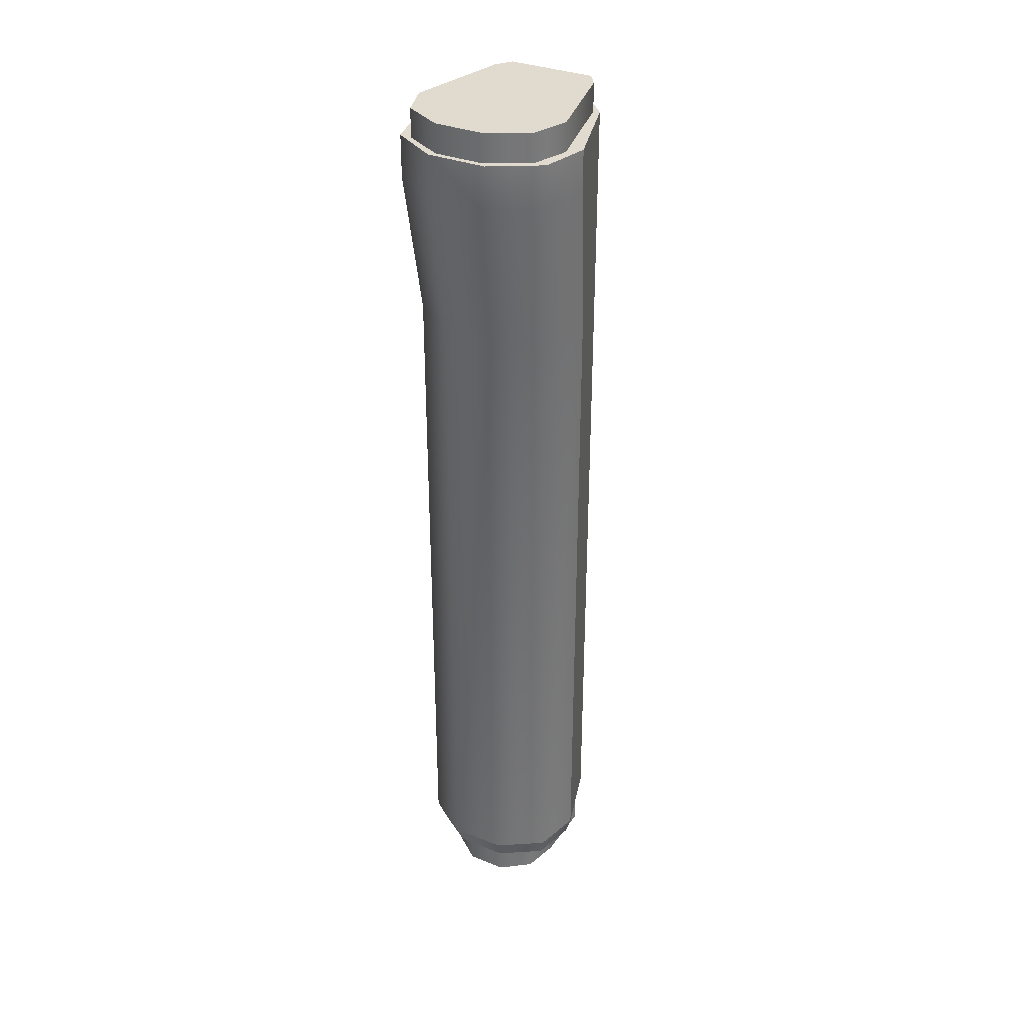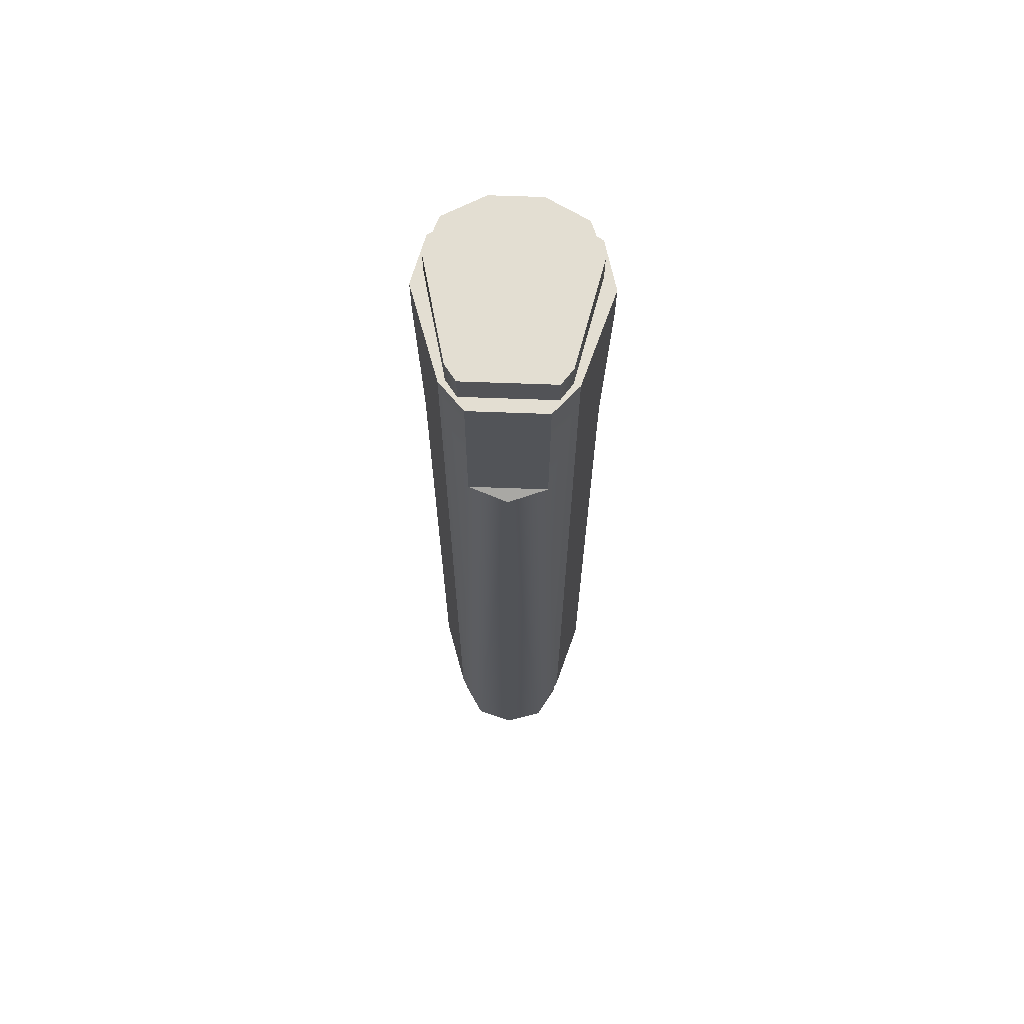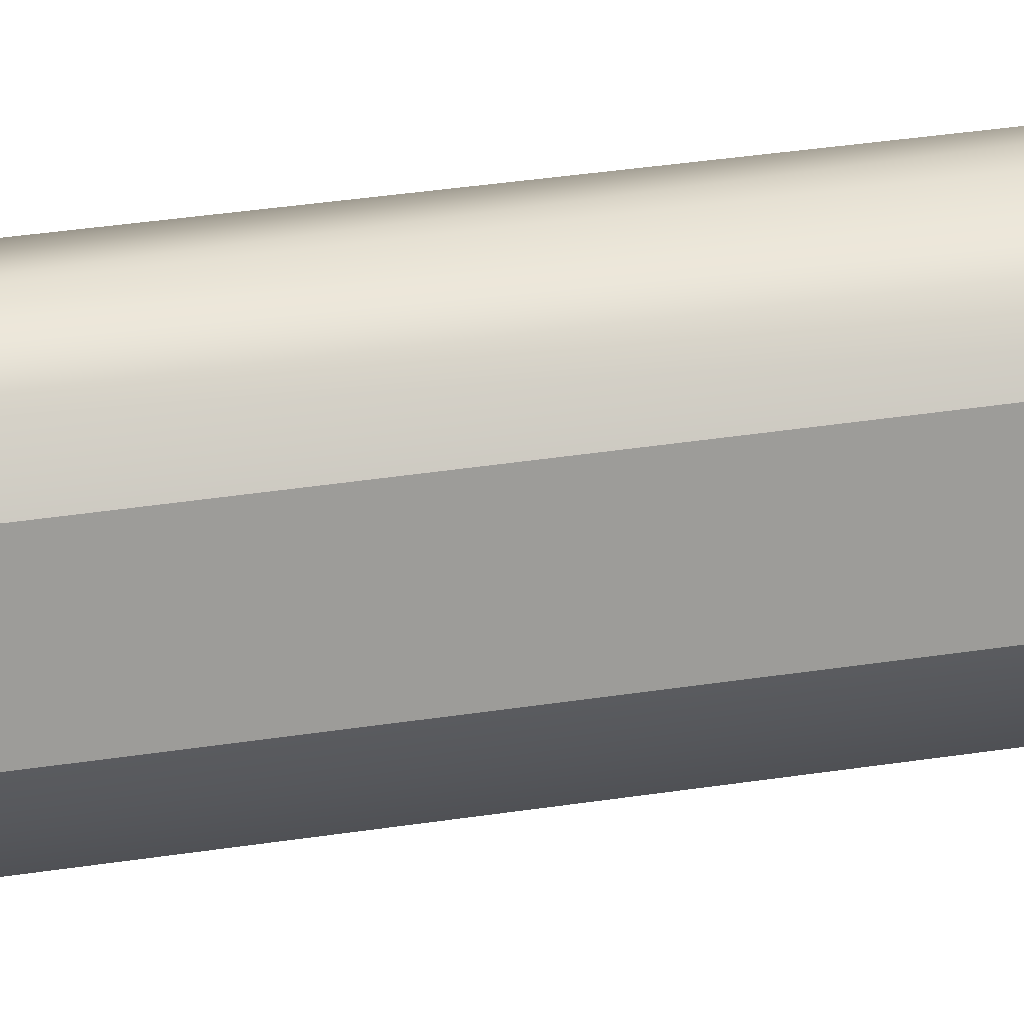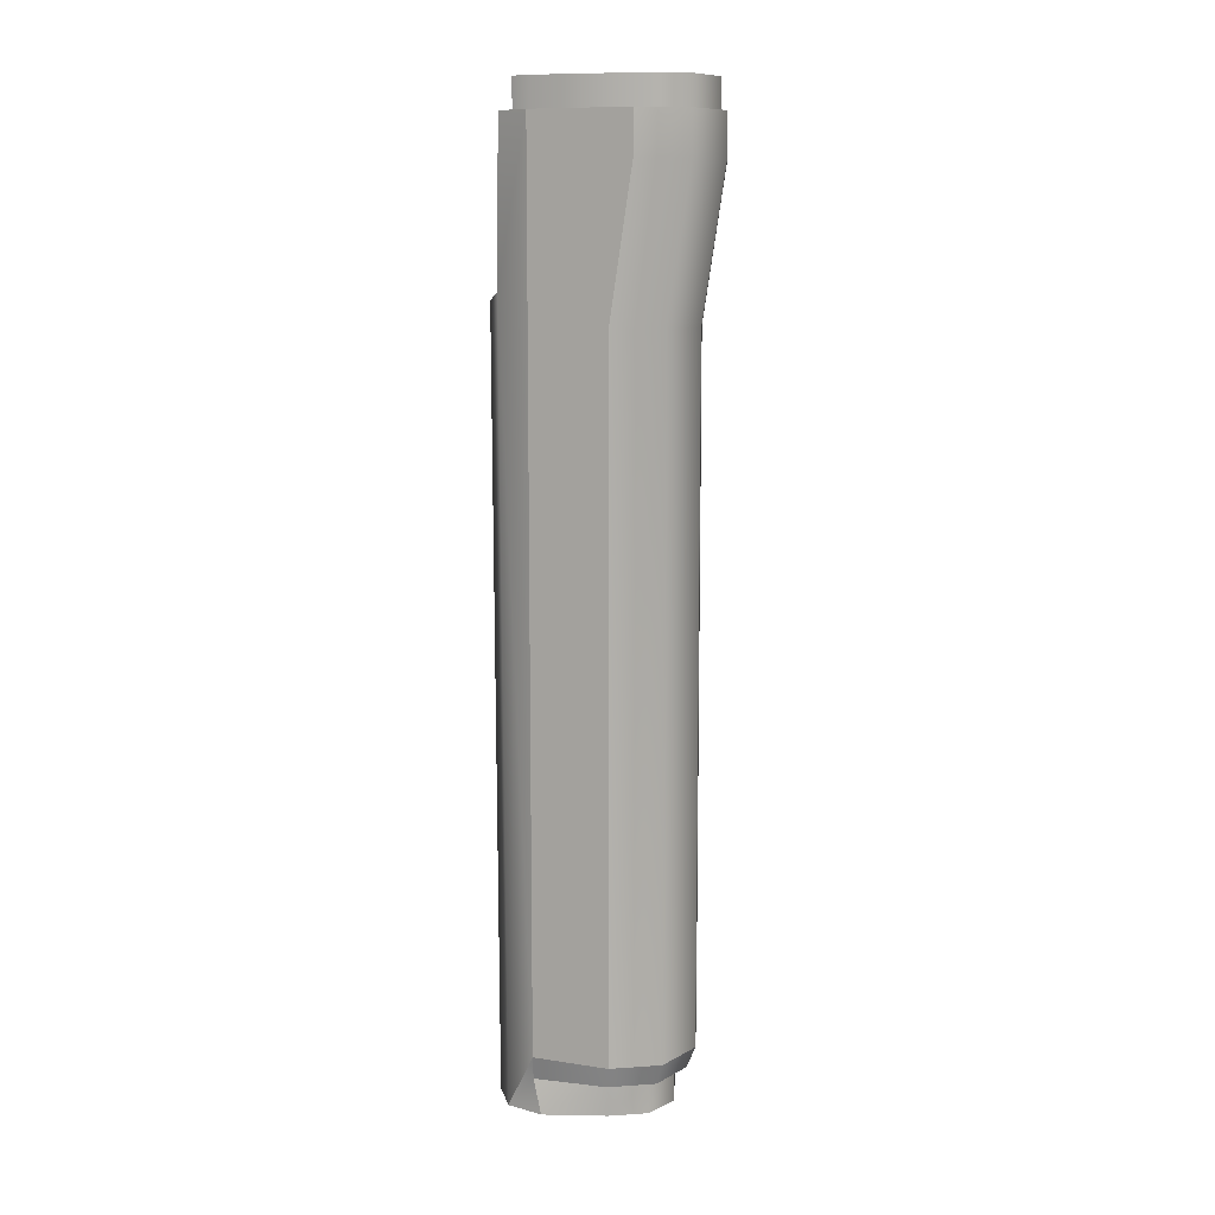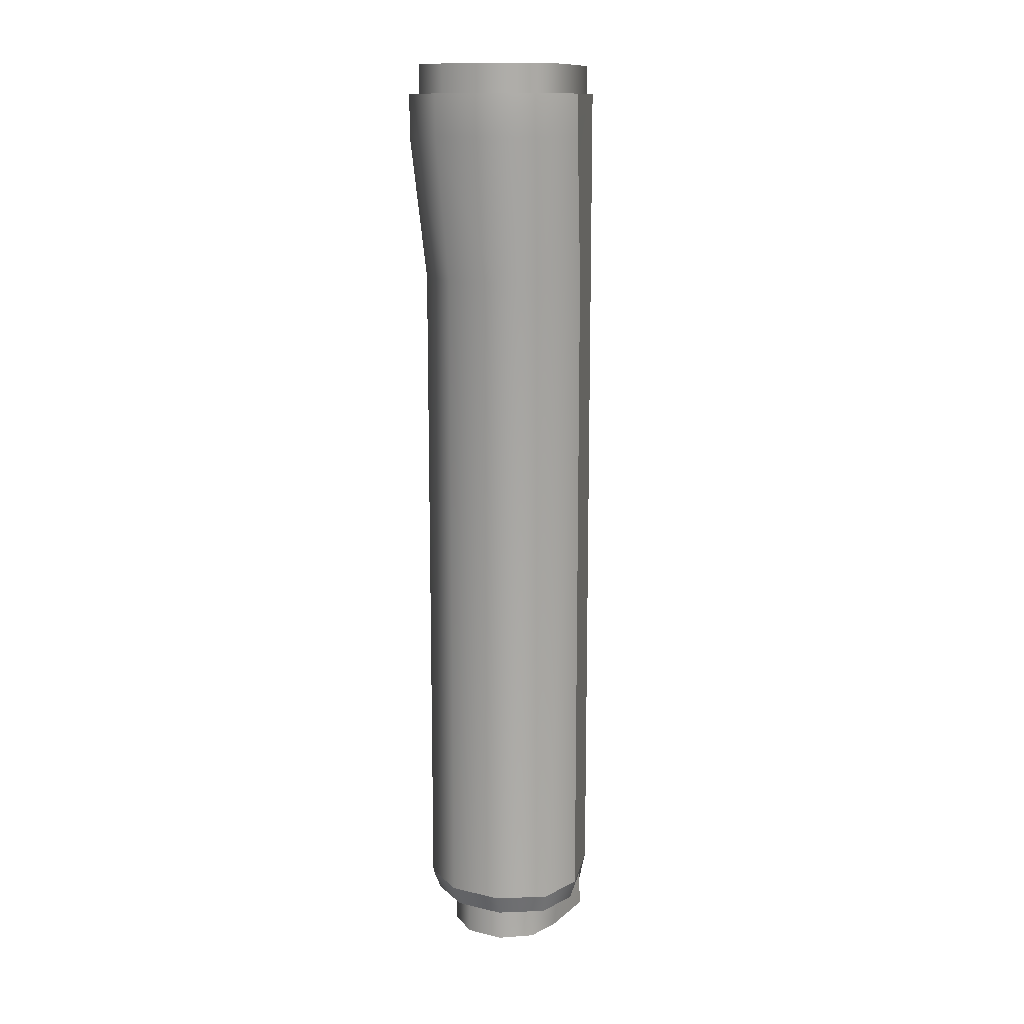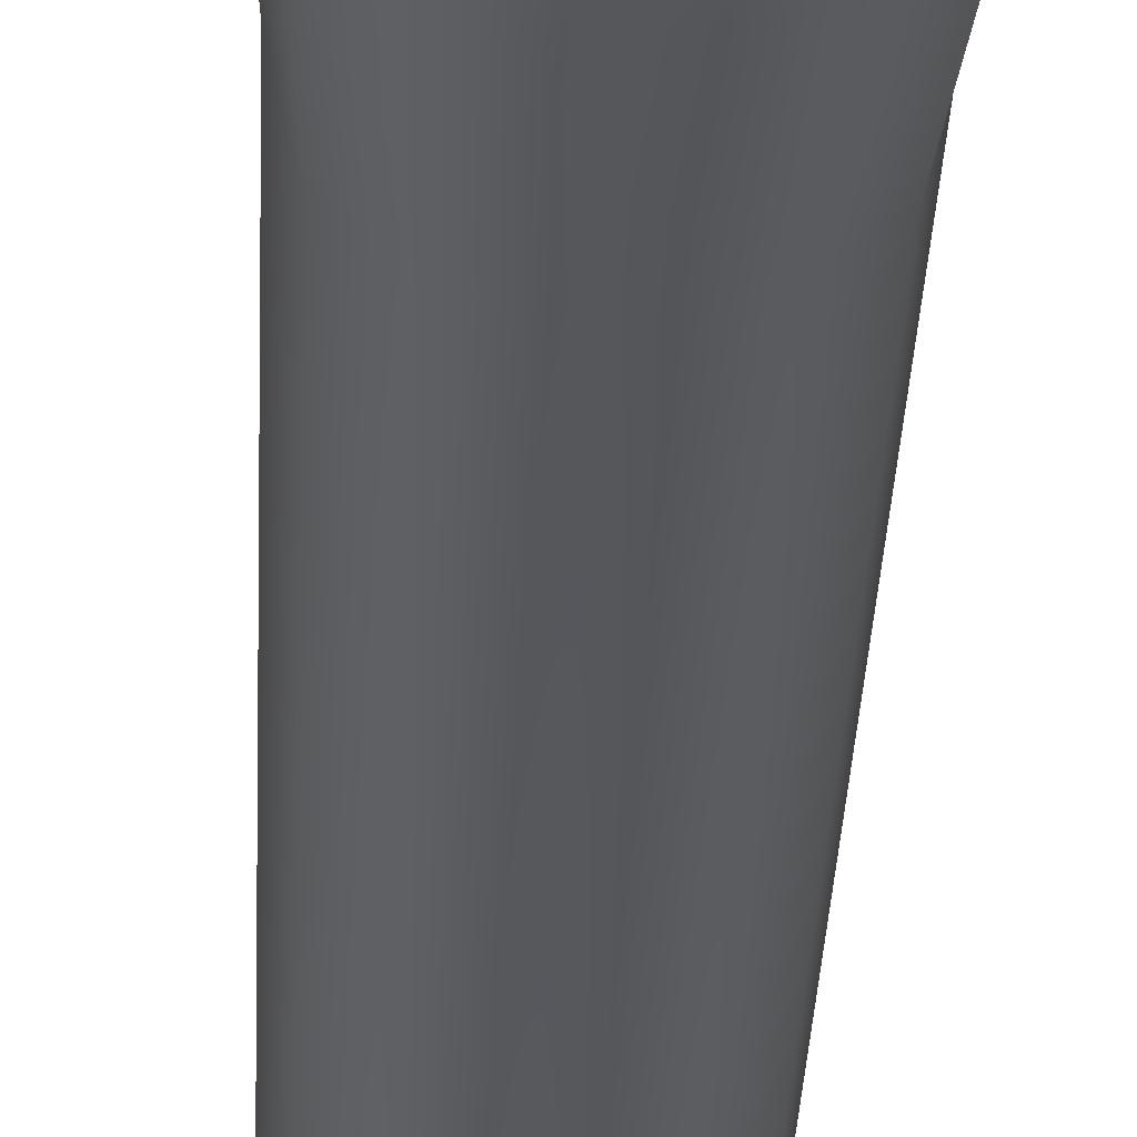
<metadata>
{"format":"obj","ext":"obj","renderer":"f3d","projection":"perspective","resolution":1024,"background":"white","views":[{"elev":33.5,"azim":-151.3,"up":"+Y"},{"elev":67.6,"azim":2.1,"up":"+Y"},{"elev":38.1,"azim":-101.0,"up":"+Z"},{"elev":10.4,"azim":93.4,"up":"+Y"},{"elev":13.0,"azim":-151.5,"up":"+Y"},{"elev":-31.0,"azim":177.7,"up":"+Z"}]}
</metadata>
<code>
g handguard_svd_izhmash_svd_s_std_LOD1
v 0.02314 0.00852 -0.01085
v 0.0192 0.008523 -0.02207
v 0.02314 -7.935e-06 -0.01085
v 0.0192 -7.935e-06 -0.02206
v 0.007333 0.008524 -0.02873
v 0.007333 -7.935e-06 -0.02872
v -0.007333 0.008524 -0.02873
v -0.007333 -7.935e-06 -0.02872
v -0.0192 0.008523 -0.02207
v -0.0192 -7.935e-06 -0.02206
v -0.02314 0.00852 -0.01085
v -0.02314 -7.935e-06 -0.01085
v -0.01604 0.008512 0.02
v -0.01604 -7.935e-06 0.02001
v -0.01278 0.008511 0.0246
v -0.01278 -7.935e-06 0.0246
v 0.01604 -7.935e-06 0.02001
v 0.01604 0.008512 0.02
v 0.01278 -7.935e-06 0.0246
v 0.01278 0.008511 0.0246
v -0.01791 -0.2542 0.0205
v -0.0112 -0.2712 0.02806
v -0.01585 -0.2612 0.0205
v -0.0171 -0.2712 0.01834
v 0.0112 -0.2712 0.02806
v 0.01791 -0.2542 0.0205
v 0.01585 -0.2612 0.0205
v 0.0171 -0.2712 0.01834
v 0.0266 -0.01247 -0.007044
v 0.01791 -7.935e-06 0.0205
v 0.0266 -7.935e-06 -0.007044
v 0.0246 -0.05528 -0.0007396
v 0.01791 -0.2542 0.0205
v 0.0246 -0.2542 -0.0007396
v -0.01791 -7.935e-06 0.0205
v -0.0266 -0.01247 -0.007044
v -0.0266 -7.935e-06 -0.007044
v -0.0246 -0.05528 -0.0007396
v -0.01791 -0.2542 0.0205
v -0.0246 -0.2542 -0.0007396
v -0.01767 -0.2612 -0.0003136
v -0.02263 -0.2603 -0.0002289
v -0.01585 -0.2612 0.0205
v -0.01433 -0.2612 -0.01142
v -0.01953 -0.2603 -0.01368
v -0.007461 -0.2603 -0.02166
v -0.005824 -0.2612 -0.01802
v 0.005824 -0.2612 -0.01802
v 0.00746 -0.2603 -0.02166
v 0.01433 -0.2612 -0.01142
v 0.01953 -0.2603 -0.01368
v 0.02263 -0.2603 -0.0002289
v 0.01767 -0.2612 -0.0003136
v 0.01585 -0.2612 0.0205
v 0.0112 -0.2712 0.02806
v -0.0112 -0.2712 0.02806
v -2.76e-07 -0.2712 0.03138
v -0.0171 -0.2712 0.01834
v 0.0171 -0.2712 0.01834
v 0.01687 -0.2712 -0.0003136
v -0.01687 -0.2712 -0.0003136
v 0.01433 -0.2712 -0.01142
v -0.01433 -0.2712 -0.01142
v 0.005824 -0.2712 -0.01802
v -0.005824 -0.2712 -0.01802
v -0.01087 -0.04616 0.02903
v 0.01086 -0.04616 0.02903
v -2.426e-07 -0.04858 0.0322
v 0.01086 -0.04616 0.02903
v 0.01086 -7.935e-06 0.02846
v 0.01791 -7.935e-06 0.0205
v 0.01791 -0.2542 0.0205
v 0.0112 -0.2712 0.02806
v -2.426e-07 -0.04858 0.0322
v -2.76e-07 -0.2712 0.03138
v -0.0112 -0.2712 0.02806
v -0.01087 -0.04616 0.02903
v -0.01791 -0.2542 0.0205
v -0.01791 -7.935e-06 0.0205
v -0.01087 -7.935e-06 0.02846
v 0.008766 -7.935e-06 -0.03034
v 0.007333 -7.935e-06 -0.02872
v -0.008767 -7.935e-06 -0.03034
v -0.007333 -7.935e-06 -0.02872
v 0.0192 -7.935e-06 -0.02206
v 0.02295 -7.935e-06 -0.02166
v 0.02314 -7.935e-06 -0.01085
v 0.0266 -7.935e-06 -0.007044
v 0.01604 -7.935e-06 0.02001
v 0.01791 -7.935e-06 0.0205
v 0.01278 -7.935e-06 0.0246
v 0.01086 -7.935e-06 0.02846
v -0.0192 -7.935e-06 -0.02206
v -0.02295 -7.935e-06 -0.02166
v -0.02314 -7.935e-06 -0.01085
v -0.0266 -7.935e-06 -0.007044
v -0.01604 -7.935e-06 0.02001
v -0.01791 -7.935e-06 0.0205
v -0.01278 -7.935e-06 0.0246
v -0.01087 -7.935e-06 0.02846
v -0.02295 -0.01247 -0.02166
v -0.008767 -0.01247 -0.03034
v -0.02295 -7.935e-06 -0.02166
v -0.008767 -7.935e-06 -0.03034
v 0.008766 -0.01247 -0.03034
v 0.008766 -7.935e-06 -0.03034
v 0.02295 -0.01247 -0.02166
v 0.02295 -7.935e-06 -0.02166
v -0.008109 -0.05528 -0.02404
v 0.008109 -0.05528 -0.02404
v 0.008109 -0.2542 -0.02404
v 0.02123 -0.2542 -0.01536
v 0.02123 -0.05528 -0.01536
v -0.008109 -0.2542 -0.02404
v -0.02123 -0.05528 -0.01536
v -0.02123 -0.2542 -0.01536
v 0.0246 -0.2542 -0.0007396
v 0.0246 -0.05528 -0.0007396
v -0.0246 -0.05528 -0.0007396
v -0.0266 -0.01247 -0.007044
v -0.0266 -7.935e-06 -0.007044
v -0.0246 -0.2542 -0.0007396
v 0.0266 -0.01247 -0.007044
v 0.0266 -7.935e-06 -0.007044
v -0.008109 -0.2542 -0.02404
v -0.02123 -0.2542 -0.01536
v -0.007461 -0.2603 -0.02166
v -0.01953 -0.2603 -0.01368
v 0.00746 -0.2603 -0.02166
v 0.008109 -0.2542 -0.02404
v 0.02123 -0.2542 -0.01536
v 0.01953 -0.2603 -0.01368
v -0.0246 -0.2542 -0.0007396
v -0.02263 -0.2603 -0.0002289
v -0.01791 -0.2542 0.0205
v -0.01585 -0.2612 0.0205
v 0.0246 -0.2542 -0.0007396
v 0.02263 -0.2603 -0.0002289
v 0.01791 -0.2542 0.0205
v 0.01585 -0.2612 0.0205
v 0.01767 -0.2612 -0.0003136
v 0.01433 -0.2612 -0.01142
v 0.01687 -0.2712 -0.0003136
v 0.01433 -0.2712 -0.01142
v 0.0171 -0.2712 0.01834
v 0.01585 -0.2612 0.0205
v 0.005824 -0.2612 -0.01802
v 0.005824 -0.2712 -0.01802
v -0.005824 -0.2612 -0.01802
v -0.005824 -0.2712 -0.01802
v -0.01433 -0.2612 -0.01142
v -0.01433 -0.2712 -0.01142
v -0.01687 -0.2712 -0.0003136
v -0.01767 -0.2612 -0.0003136
v -0.0171 -0.2712 0.01834
v -0.01585 -0.2612 0.0205
v 0.0192 0.008523 -0.02207
v -0.0192 0.008523 -0.02207
v 0.007333 0.008524 -0.02873
v -0.007333 0.008524 -0.02873
v -0.02314 0.00852 -0.01085
v 0.02314 0.00852 -0.01085
v 0.01604 0.008512 0.02
v -0.01604 0.008512 0.02
v 0.01278 0.008511 0.0246
v -0.01278 0.008511 0.0246
v -0.01087 -0.04616 0.02903
v -0.01087 -7.935e-06 0.02846
v 0.01086 -0.04616 0.02903
v 0.01086 -7.935e-06 0.02846
v 0.01278 -7.935e-06 0.0246
v 0.01086 -7.935e-06 0.02846
v -0.01278 -7.935e-06 0.0246
v -0.01087 -7.935e-06 0.02846
v -0.01278 -7.935e-06 0.0246
v -0.01278 0.008511 0.0246
v 0.01278 -7.935e-06 0.0246
v 0.01278 0.008511 0.0246
g handguard_svd_izhmash_svd_s_std_LOD1_0
f 3 2 1
f 2 3 4
f 4 5 2
f 5 4 6
f 6 7 5
f 7 6 8
f 8 9 7
f 9 8 10
f 10 11 9
f 11 10 12
f 12 13 11
f 13 12 14
f 14 15 13
f 15 14 16
f 1 17 3
f 17 1 18
f 18 19 17
f 19 18 20
f 23 22 21
f 24 22 23
f 27 26 25
f 28 27 25
f 31 30 29
f 29 30 32
f 30 33 32
f 34 32 33
f 37 36 35
f 36 38 35
f 39 35 38
f 40 39 38
f 43 42 41
f 42 44 41
f 44 42 45
f 46 44 45
f 44 46 47
f 46 48 47
f 48 46 49
f 49 50 48
f 50 49 51
f 52 50 51
f 50 52 53
f 54 53 52
f 57 56 55
f 58 55 56
f 55 58 59
f 58 60 59
f 60 58 61
f 61 62 60
f 62 61 63
f 63 64 62
f 64 63 65
f 68 67 66
f 71 70 69
f 69 72 71
f 72 69 73
f 74 73 69
f 73 74 75
f 74 76 75
f 76 74 77
f 77 78 76
f 78 77 79
f 79 77 80
f 83 82 81
f 82 83 84
f 85 81 82
f 81 85 86
f 87 86 85
f 86 87 88
f 89 88 87
f 88 89 90
f 91 90 89
f 90 91 92
f 83 93 84
f 93 83 94
f 94 95 93
f 95 94 96
f 96 97 95
f 97 96 98
f 98 99 97
f 99 98 100
f 103 102 101
f 102 103 104
f 104 105 102
f 105 104 106
f 106 107 105
f 107 106 108
f 105 109 102
f 109 101 102
f 109 105 110
f 107 110 105
f 111 109 110
f 110 112 111
f 112 110 113
f 110 107 113
f 109 111 114
f 114 115 109
f 101 109 115
f 115 114 116
f 113 117 112
f 117 113 118
f 116 119 115
f 120 115 119
f 115 120 101
f 121 101 120
f 101 121 103
f 119 116 122
f 113 123 118
f 123 113 107
f 108 123 107
f 123 108 124
f 127 126 125
f 126 127 128
f 125 129 127
f 129 125 130
f 131 129 130
f 129 131 132
f 128 133 126
f 133 128 134
f 134 135 133
f 135 134 136
f 137 132 131
f 132 137 138
f 139 138 137
f 138 139 140
f 143 142 141
f 142 143 144
f 141 145 143
f 145 141 146
f 144 147 142
f 147 144 148
f 148 149 147
f 149 148 150
f 150 151 149
f 151 150 152
f 153 151 152
f 151 153 154
f 155 154 153
f 154 155 156
f 159 158 157
f 158 159 160
f 161 157 158
f 157 161 162
f 161 163 162
f 163 161 164
f 164 165 163
f 165 164 166
f 169 168 167
f 168 169 170
f 173 172 171
f 172 173 174
f 177 176 175
f 176 177 178

</code>
